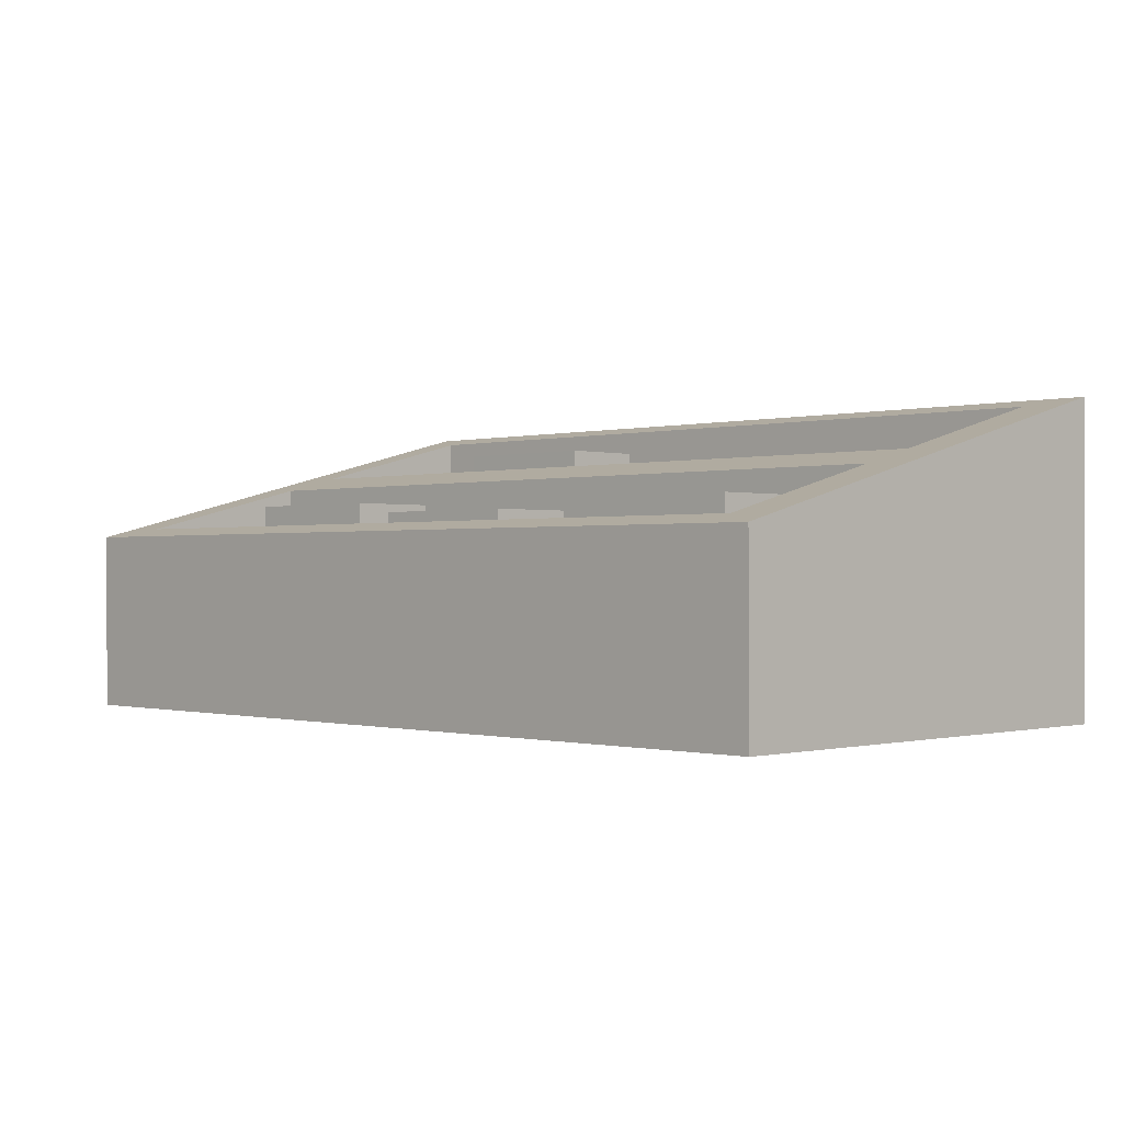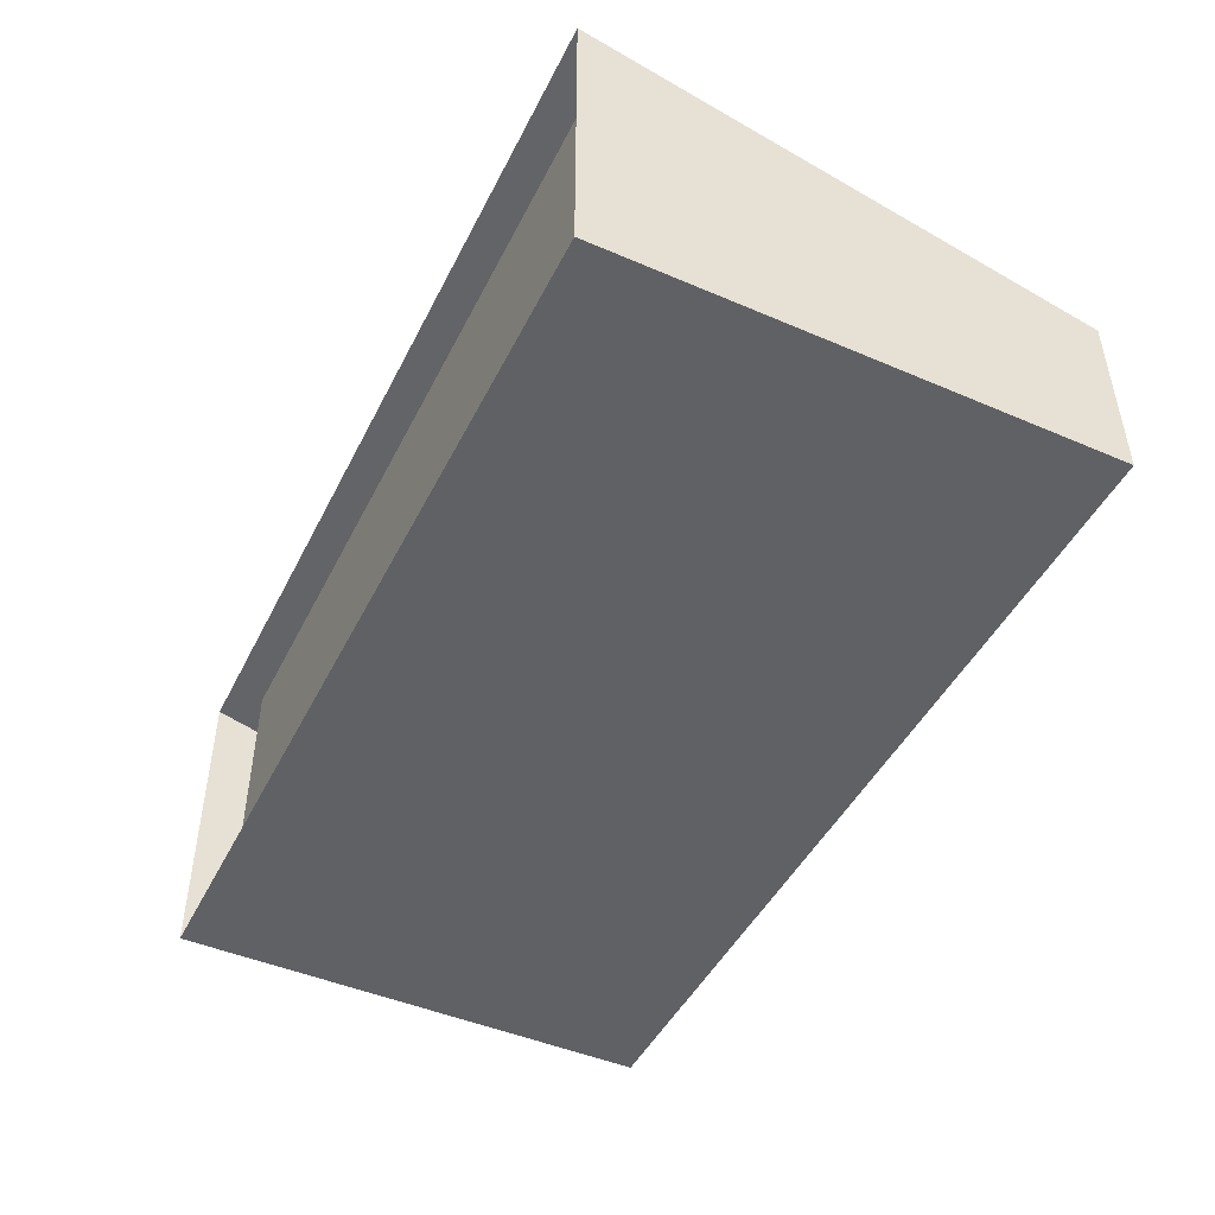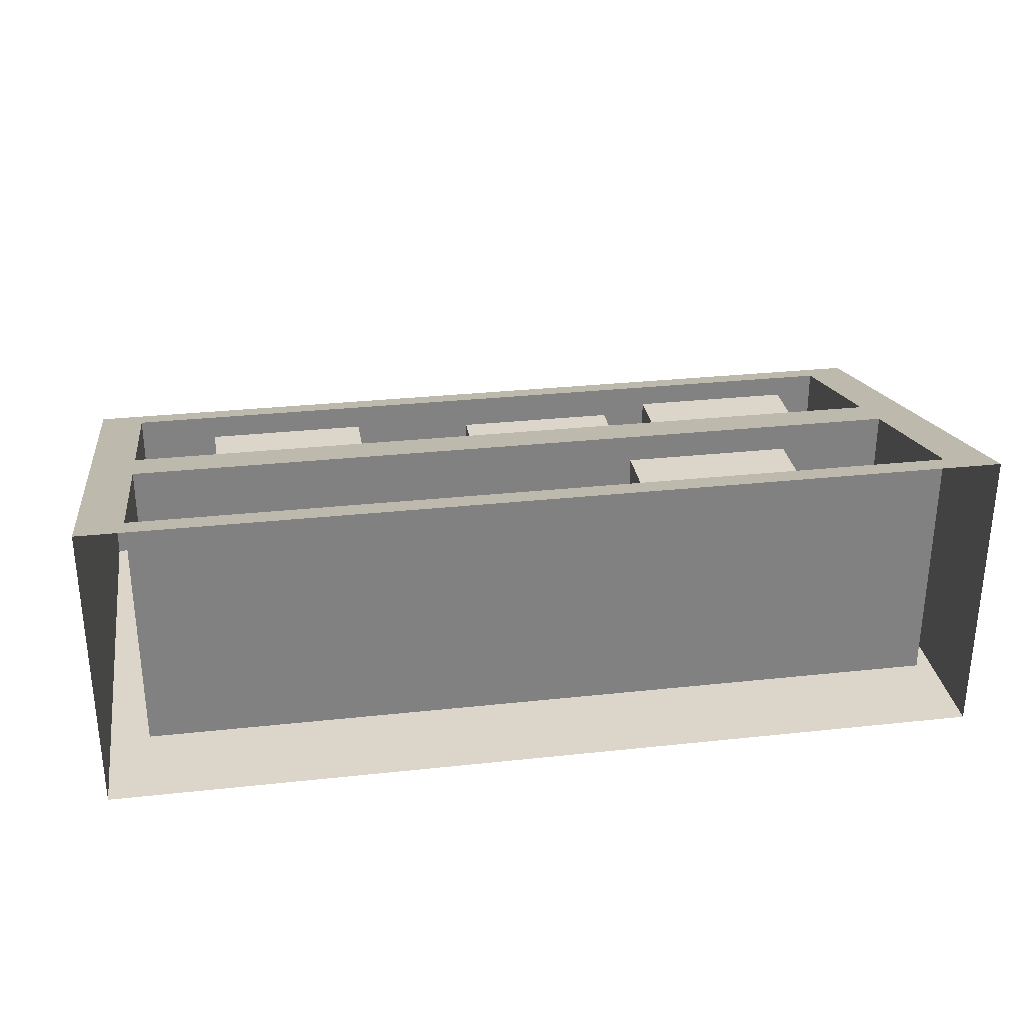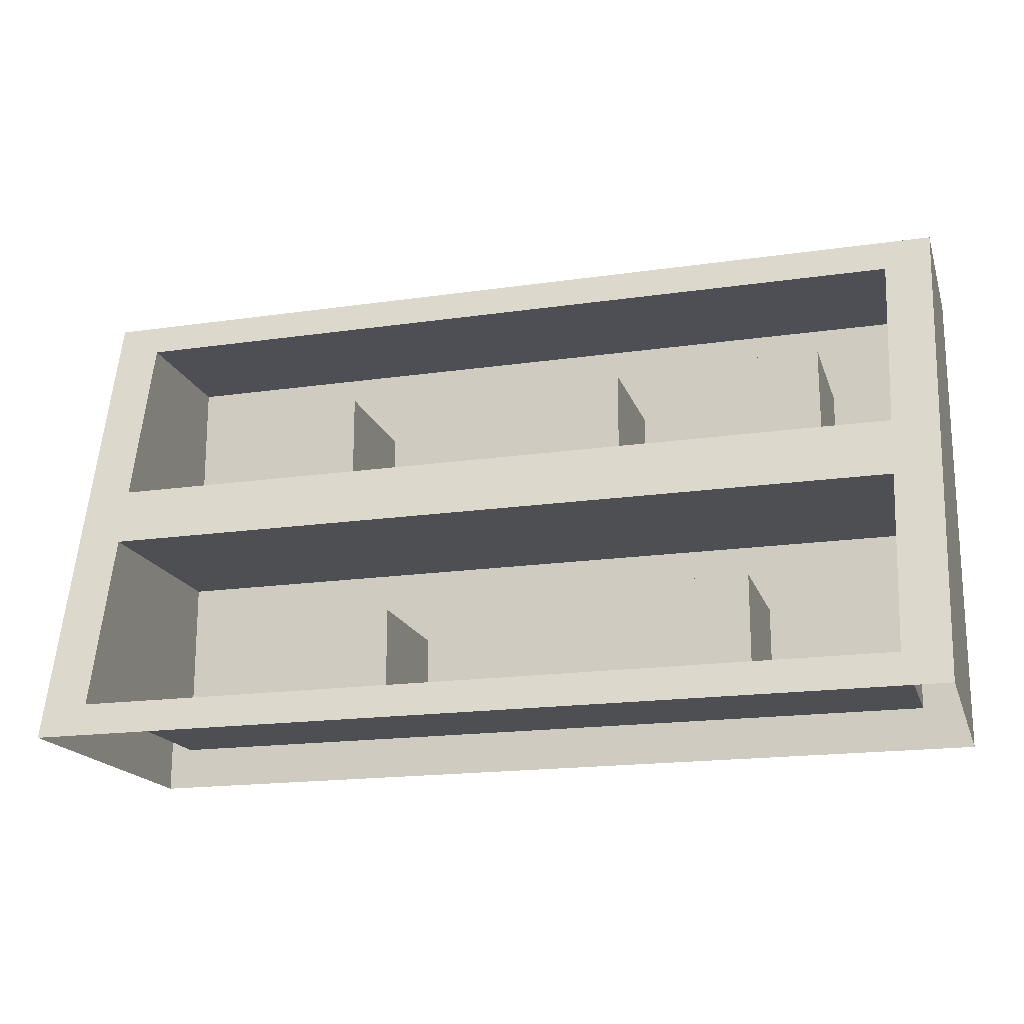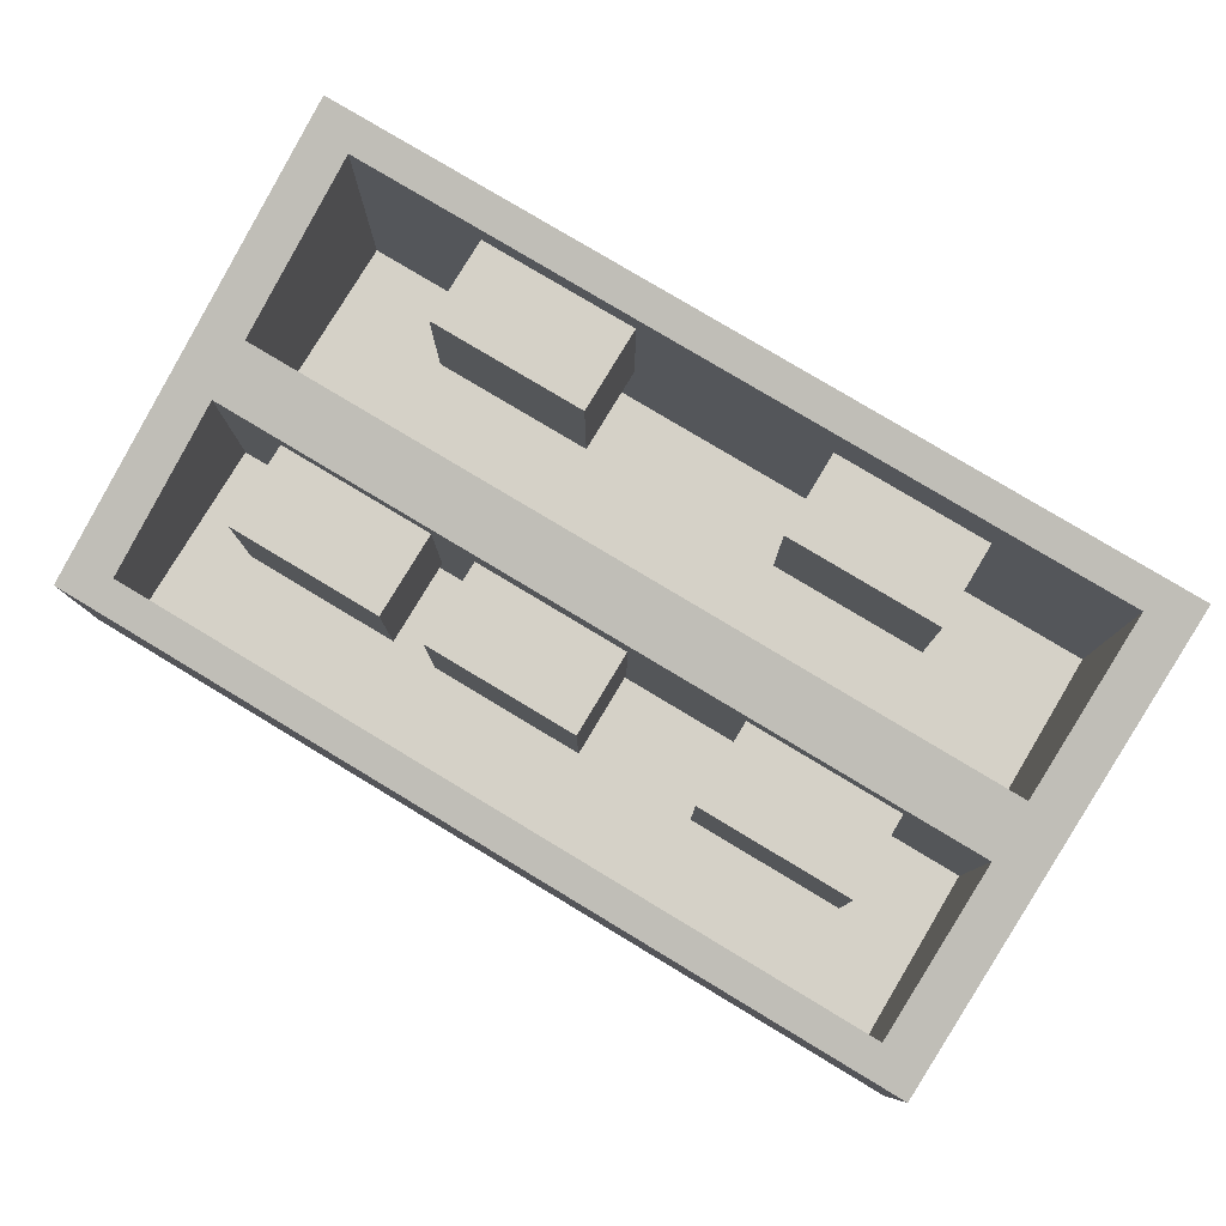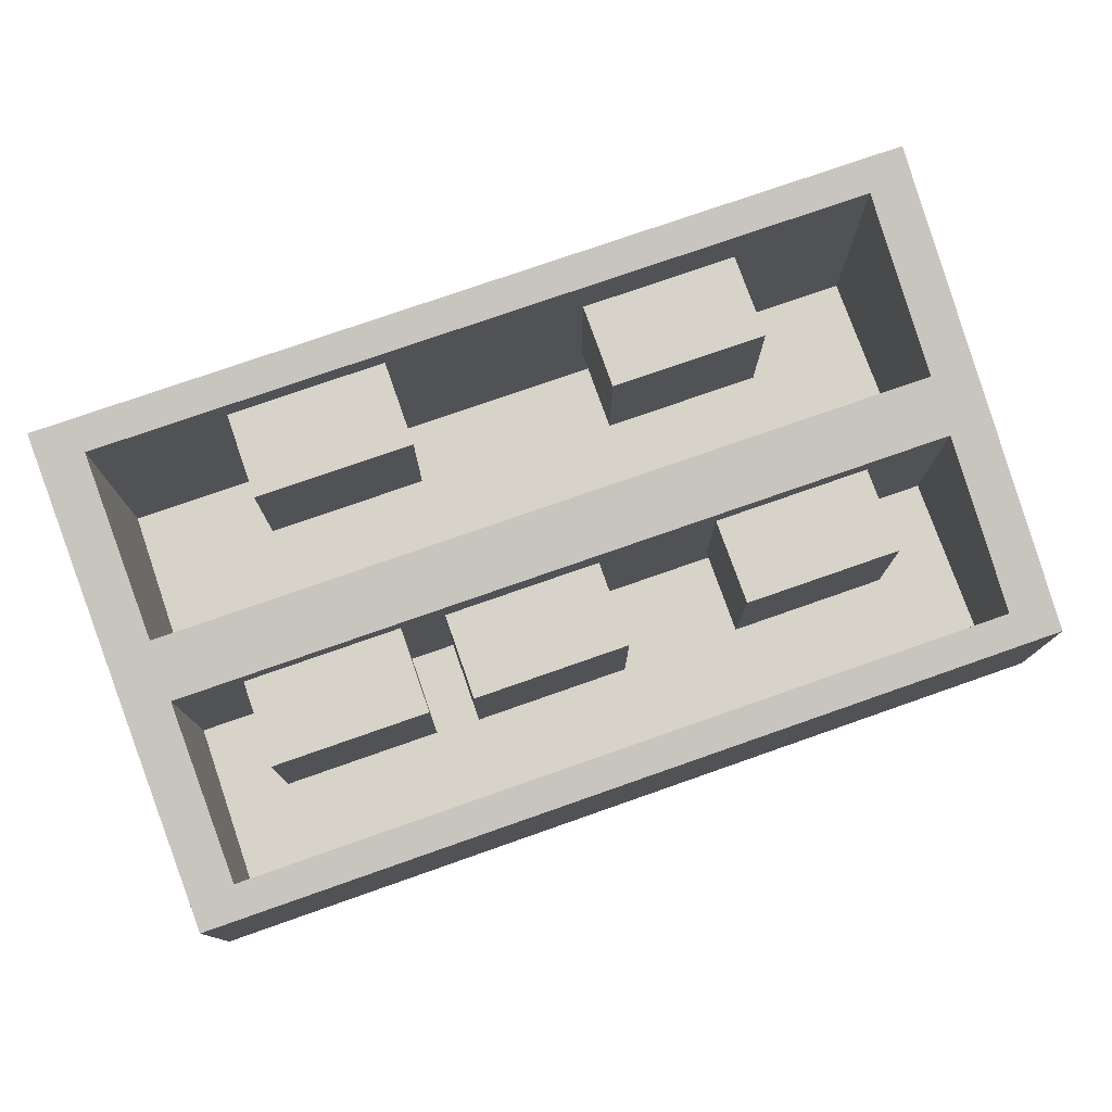
<metadata>
{"format":"obj","ext":"obj","renderer":"f3d","projection":"perspective","resolution":1024,"background":"white","views":[{"elev":-0.4,"azim":-135.0,"up":"+Z"},{"elev":-47.0,"azim":64.1,"up":"+Z"},{"elev":29.9,"azim":-9.0,"up":"+Z"},{"elev":-18.0,"azim":15.8,"up":"+Y"},{"elev":79.5,"azim":-149.0,"up":"+Z"},{"elev":76.5,"azim":160.7,"up":"+Z"}]}
</metadata>
<code>
v -0.2136 0.3764 0.0783
v -0.4324 0.3764 0.0783
v -0.2136 0.4966 0.0783
v -0.4324 0.4966 0.0783
v -0.2136 0.4966 -0.1007
v -0.4324 0.4966 -0.1007
v -0.2136 0.3764 -0.1007
v -0.4324 0.3764 -0.1007
v 0.1724 0.3764 0.06771
v -0.04642 0.3764 0.06771
v 0.1724 0.4966 0.06771
v -0.04642 0.4966 0.06771
v 0.1724 0.4966 -0.1113
v -0.04642 0.4966 -0.1113
v 0.1724 0.3764 -0.1113
v -0.04642 0.3764 -0.1113
v 0.4528 0.3764 0.08182
v 0.2339 0.3764 0.08182
v 0.4528 0.4966 0.08182
v 0.2339 0.4966 0.08182
v 0.4528 0.4966 -0.09719
v 0.2339 0.4966 -0.09719
v 0.4528 0.3764 -0.09719
v 0.2339 0.3764 -0.09719
v -0.6094 0 0.2086
v 0.6094 0 0.2086
v -0.6094 0.6667 0.03674
v 0.6094 0.6667 0.03674
v -0.6094 0.6654 -0.2086
v 0.6094 0.6654 -0.2086
v -0.6094 0.001353 -0.2086
v 0.6094 0.001353 -0.2086
v -0.5474 0.04488 0.197
v 0.5475 0.04488 0.197
v 0.5475 0.6219 0.04831
v -0.5474 0.6219 0.04831
v -0.5474 0.3766 0.1115
v 0.5475 0.3766 0.1115
v -0.5474 0.2956 0.1324
v 0.5475 0.2956 0.1324
v -0.5474 0.3764 -0.1422
v 0.5475 0.3764 -0.1422
v 0.5475 0.6207 -0.1422
v -0.5474 0.6207 -0.1422
v -0.5474 0.04605 -0.1422
v 0.5475 0.04605 -0.1422
v 0.5475 0.2957 -0.1422
v -0.5474 0.2957 -0.1422
v 0.3599 0.04605 0.1654
v 0.1403 0.04605 0.1654
v 0.3599 0.1662 0.1654
v 0.1403 0.1662 0.1654
v 0.3599 0.1662 -0.01364
v 0.1403 0.1662 -0.01364
v 0.3599 0.04605 -0.01364
v 0.1403 0.04605 -0.01364
v -0.1396 0.04605 0.1279
v -0.3592 0.04605 0.1279
v -0.1396 0.1662 0.1279
v -0.3592 0.1662 0.1279
v -0.1396 0.1662 -0.05108
v -0.3592 0.1662 -0.05108
v -0.1396 0.04605 -0.05108
v -0.3592 0.04605 -0.05108
f 1 3 4 2
f 3 5 6 4
f 5 7 8 6
f 2 4 6 8
f 7 5 3 1
f 9 11 12 10
f 11 13 14 12
f 13 15 16 14
f 10 12 14 16
f 15 13 11 9
f 17 19 20 18
f 19 21 22 20
f 21 23 24 22
f 18 20 22 24
f 23 21 19 17
f 41 42 43 44
f 27 28 30 29
f 29 30 32 31
f 26 32 30 28
f 31 25 27 29
f 25 26 34 33
f 26 28 35 38 40 34
f 28 27 36 35
f 27 25 33 39 37 36
f 39 40 38 37
f 45 46 47 48
f 37 38 42 41
f 38 35 43 42
f 35 36 44 43
f 36 37 41 44
f 33 34 46 45
f 34 40 47 46
f 40 39 48 47
f 39 33 45 48
f 49 51 52 50
f 51 53 54 52
f 53 55 56 54
f 50 52 54 56
f 55 53 51 49
f 57 59 60 58
f 59 61 62 60
f 61 63 64 62
f 58 60 62 64
f 63 61 59 57

</code>
